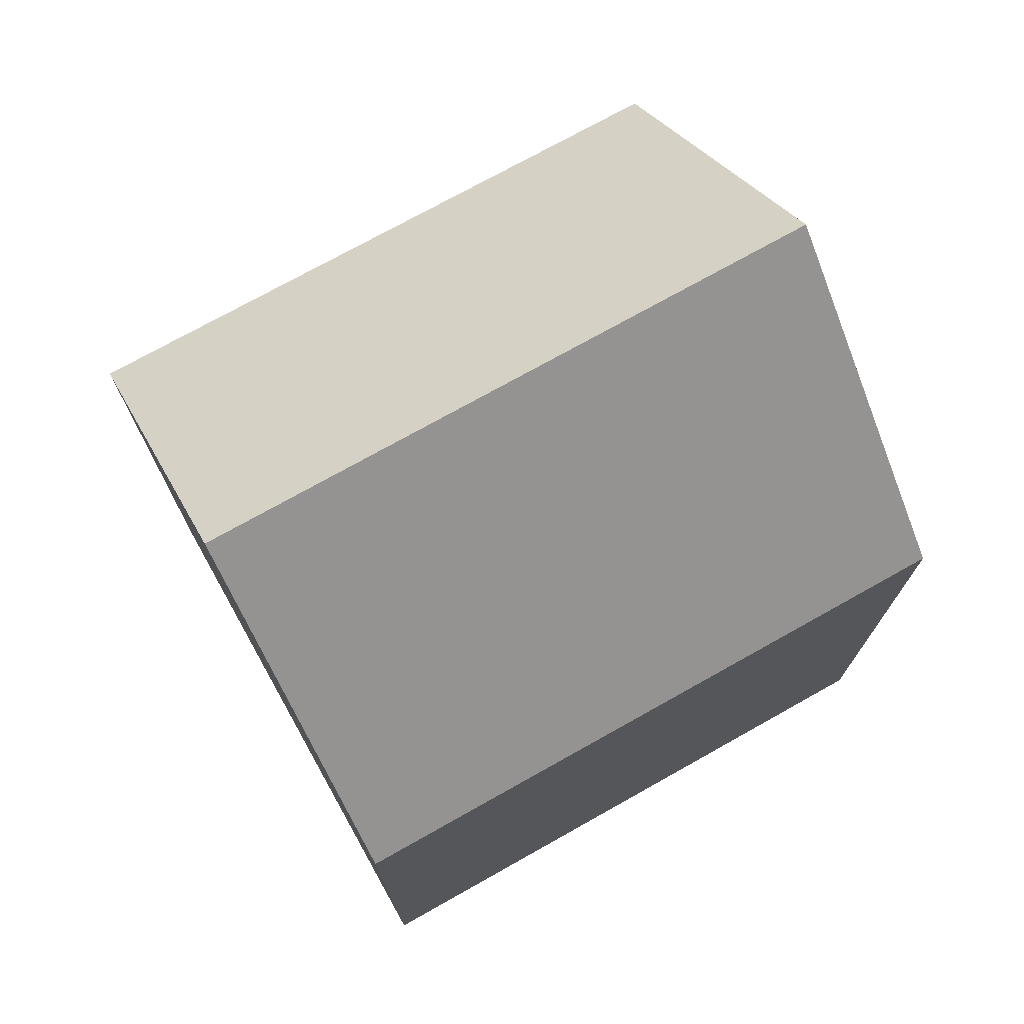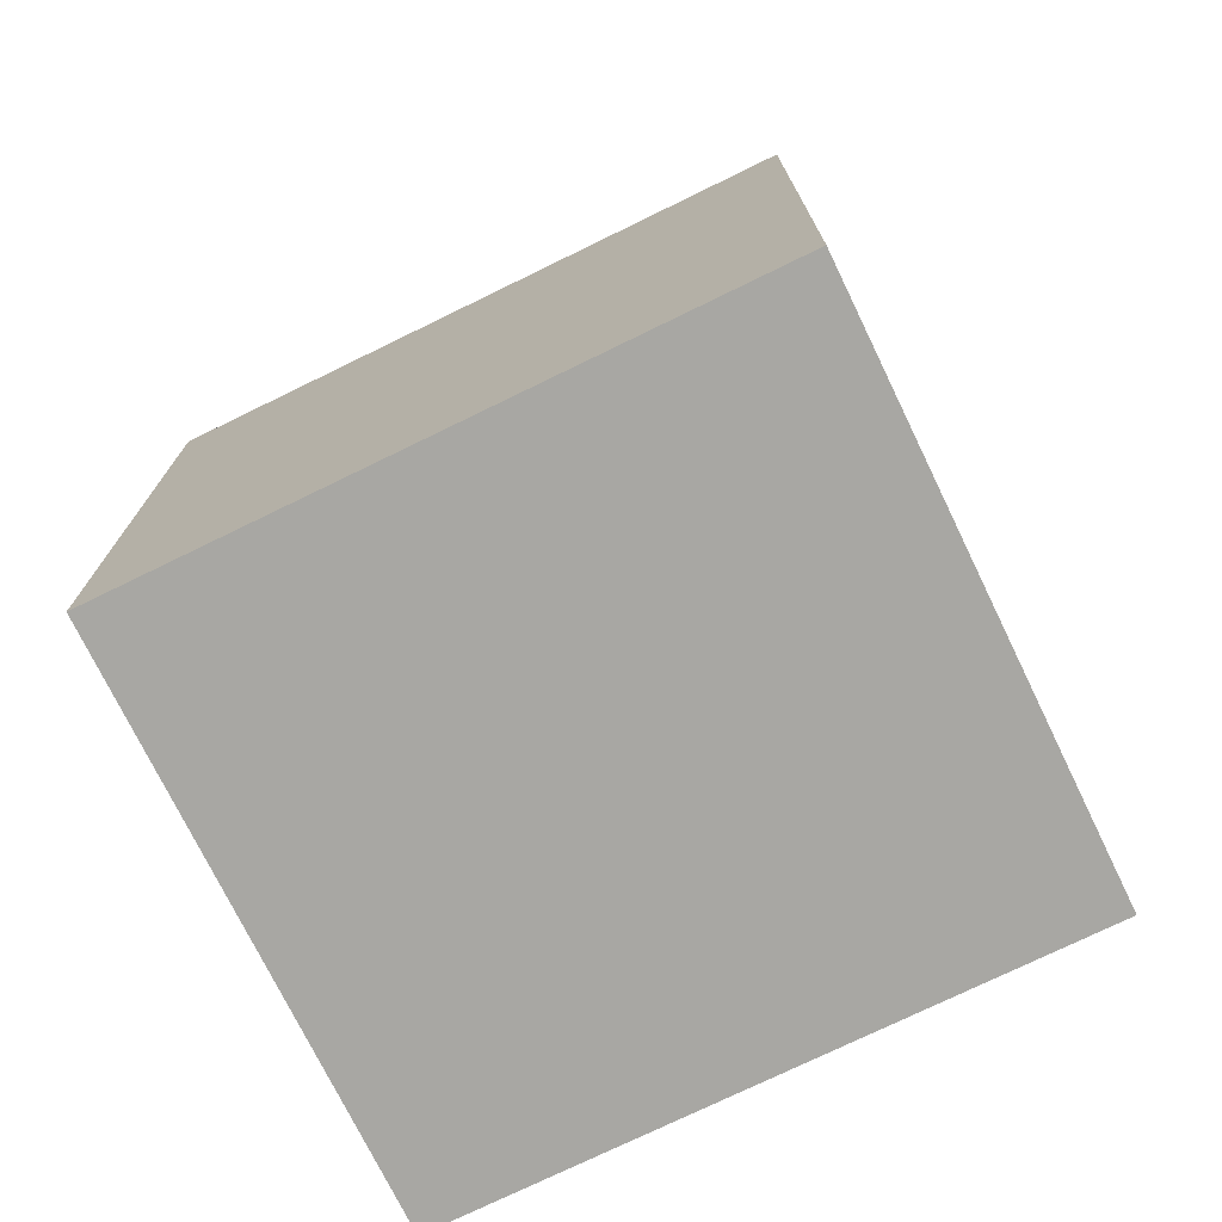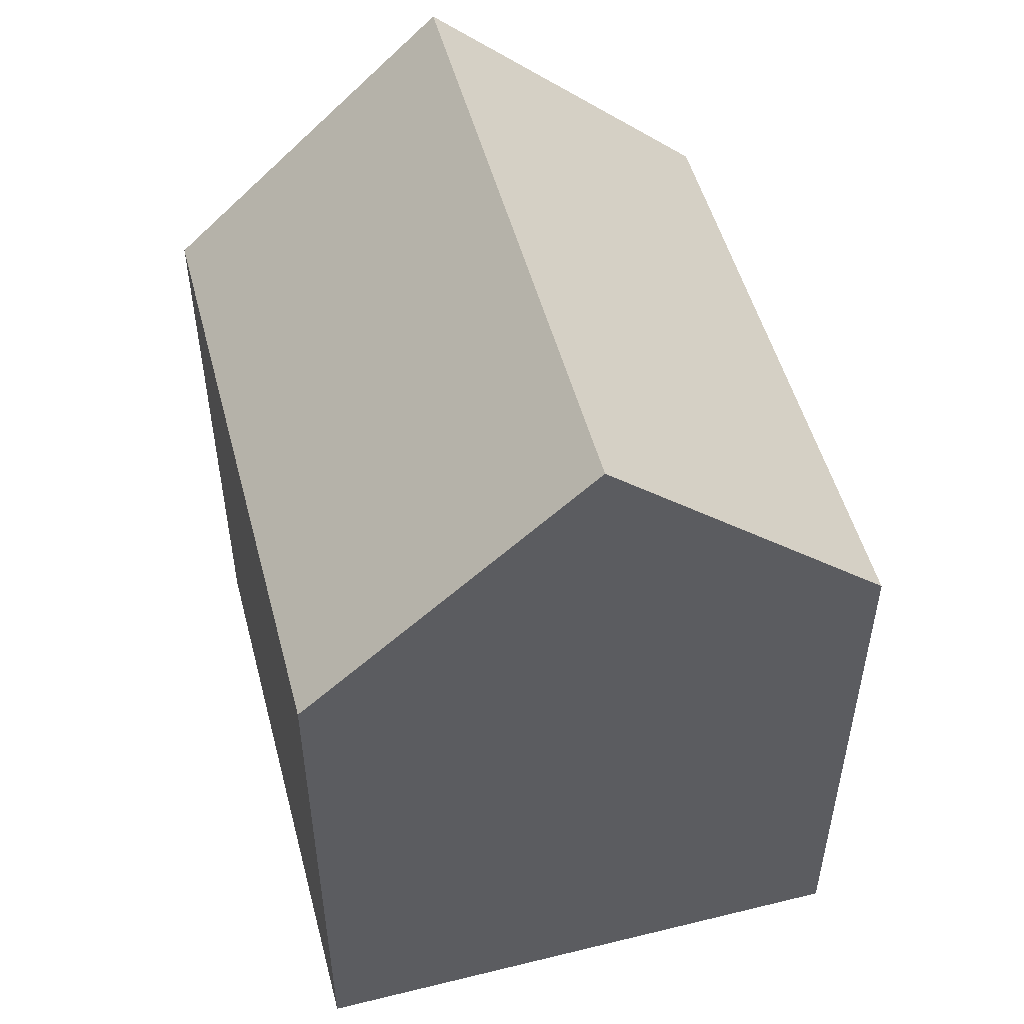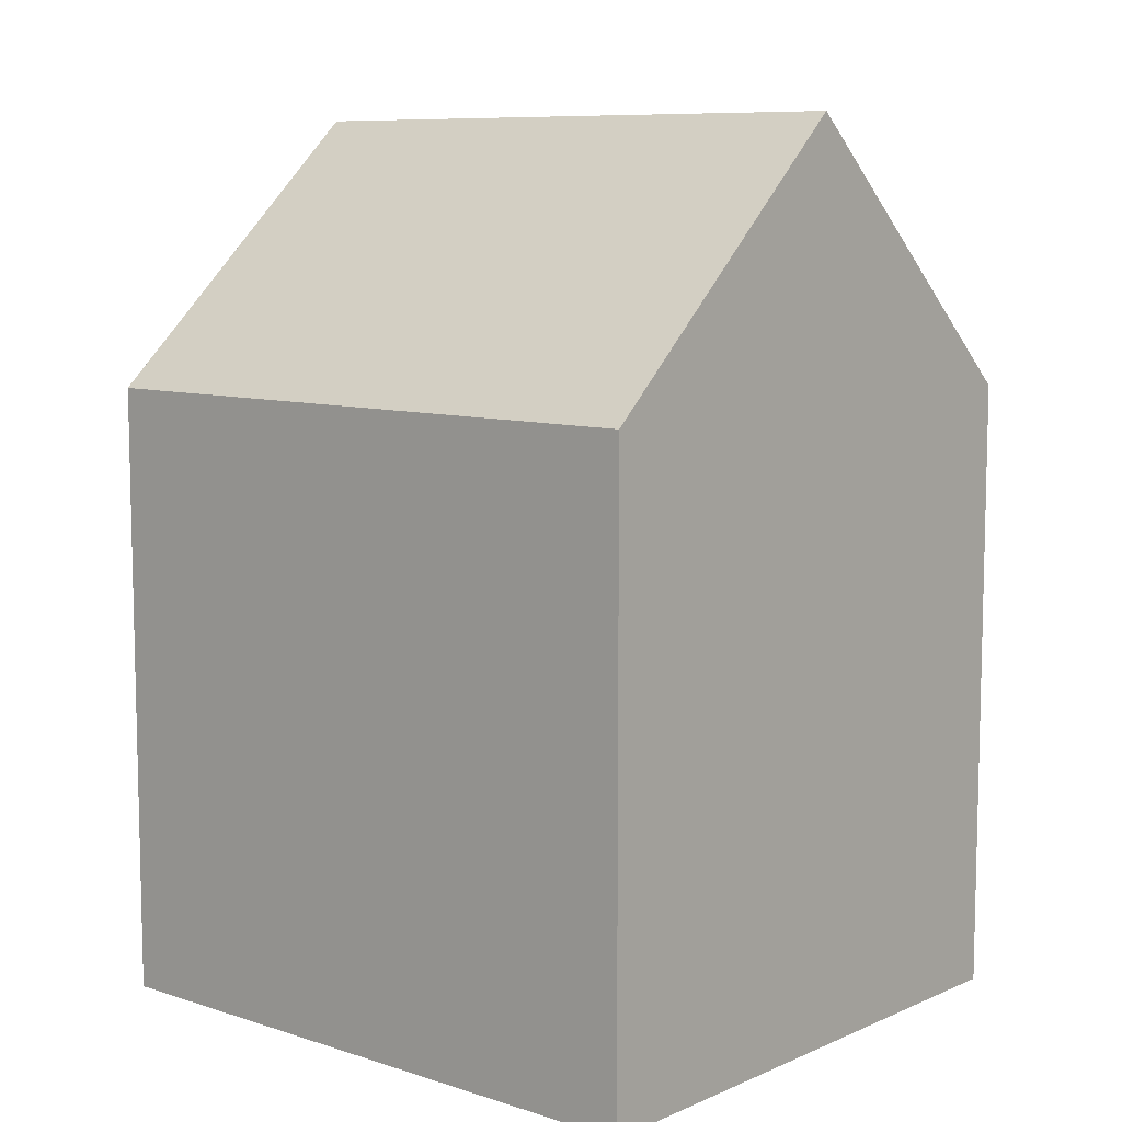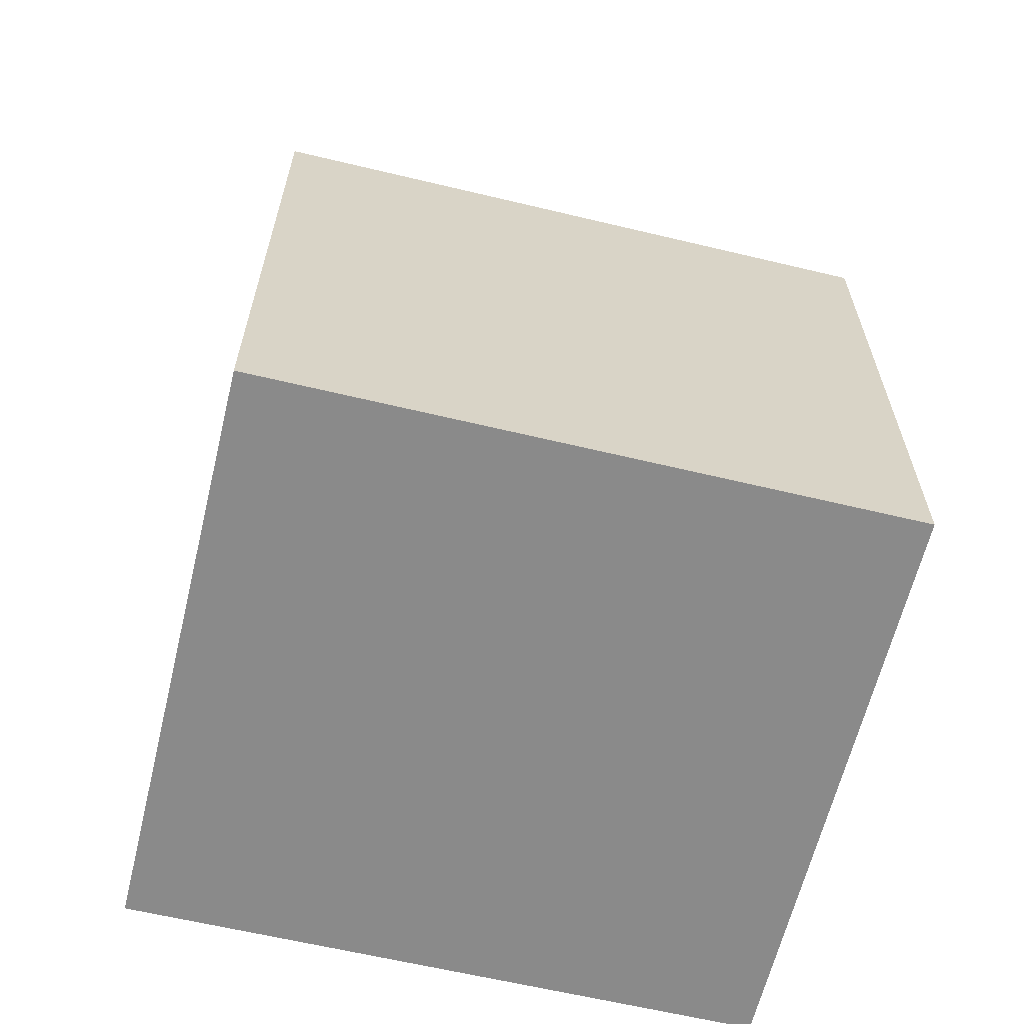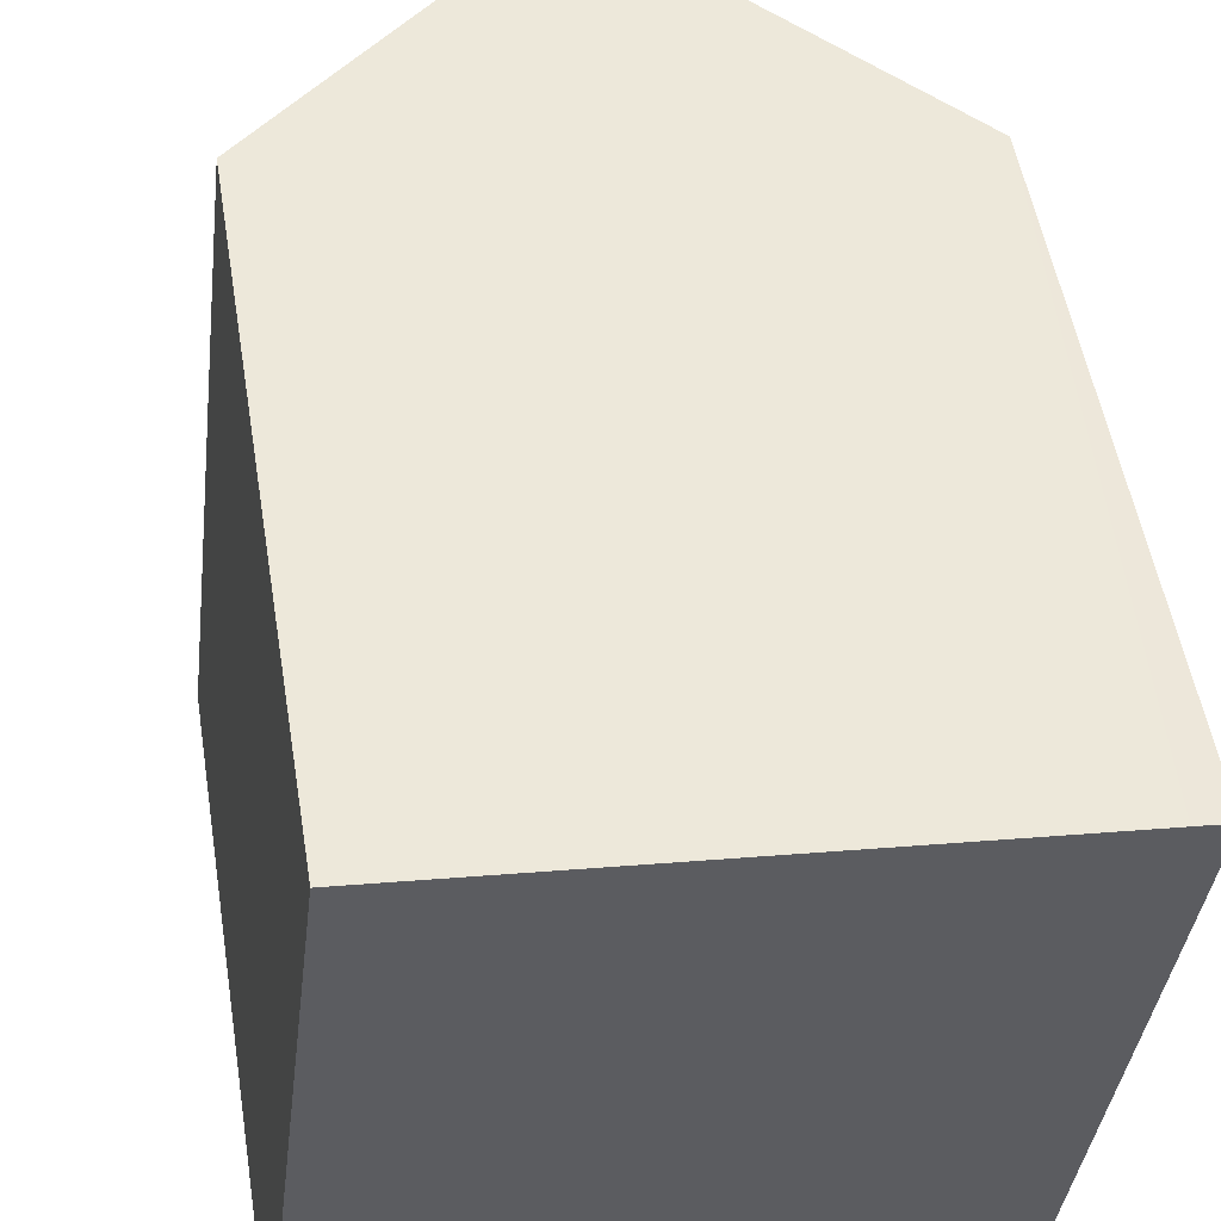
<metadata>
{"format":"obj","ext":"obj","renderer":"f3d","projection":"perspective","resolution":1024,"background":"white","views":[{"elev":74.2,"azim":67.7,"up":"+Y"},{"elev":-74.4,"azim":123.0,"up":"+Y"},{"elev":51.7,"azim":-7.9,"up":"+Y"},{"elev":8.7,"azim":138.0,"up":"+Y"},{"elev":-63.4,"azim":83.4,"up":"+Y"},{"elev":52.4,"azim":-9.3,"up":"+Z"}]}
</metadata>
<code>
v  5.049 15.45 -0.634
v  10.88 10.8 5.01
v  10.11 10.8 -1.27
v  6.397 15.45 10.36
v  11.46 10.8 9.74
v  10.88 11.33 9.811
v  0 10.81 6.62e-16
v  1.32 10.79 10.98
v  0 0 0
v  1.32 -6.723e-16 10.98
v  10.88 -6.008e-16 9.811
v  11.46 -5.964e-16 9.74
v  6.397 -6.343e-16 10.36
v  10.11 7.777e-17 -1.27
v  10.88 -3.068e-16 5.01
v  5.049 3.882e-17 -0.634
g defaultobject
f 1 2 3
f 2 1 4
f 2 4 5
f 5 4 6
f 7 4 1
f 4 7 8
f 9 8 7
f 8 9 10
f 8 6 4
f 6 8 10
f 6 10 5
f 5 10 11
f 5 11 12
f 11 10 13
f 12 2 5
f 2 12 3
f 3 12 14
f 14 12 15
f 3 7 1
f 7 3 9
f 9 3 16
f 16 3 14
f 11 15 12
f 15 11 13
f 15 13 10
f 15 10 9
f 15 9 16
f 15 16 14

</code>
